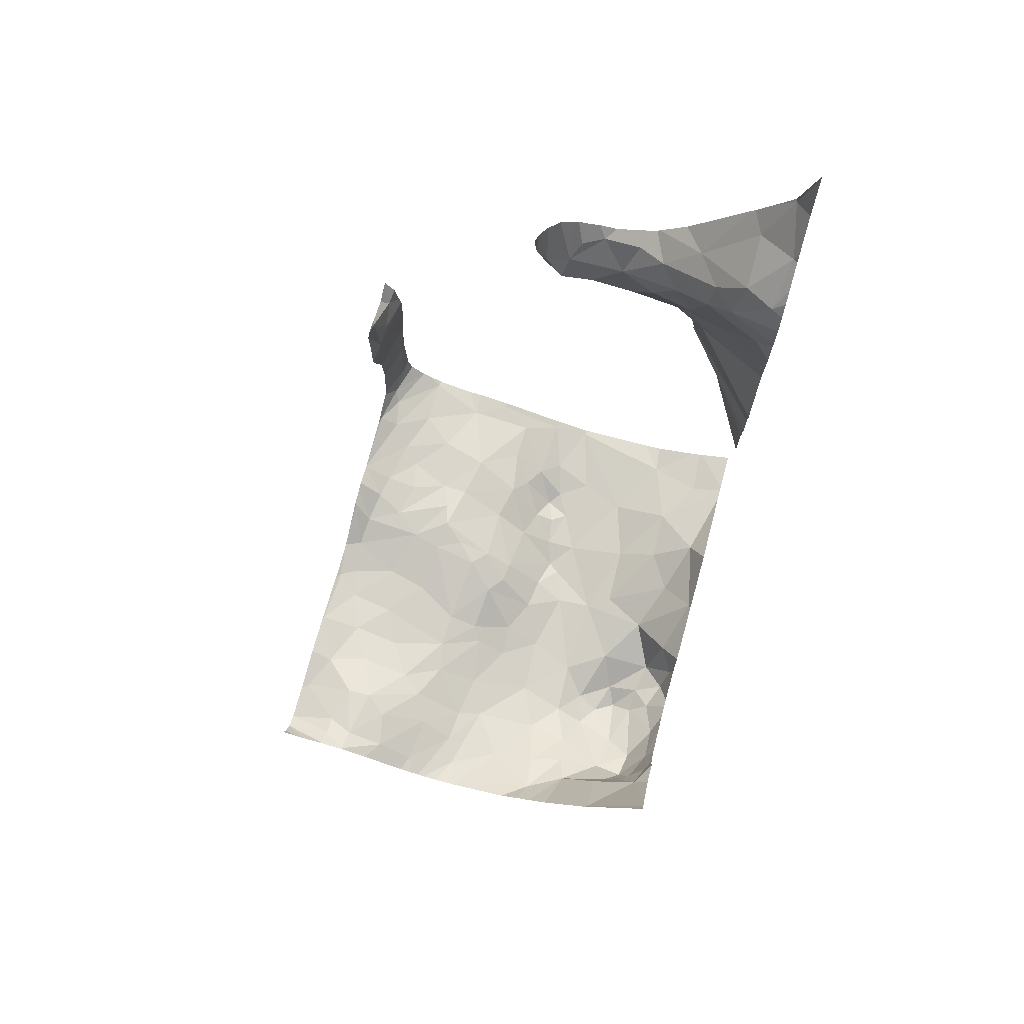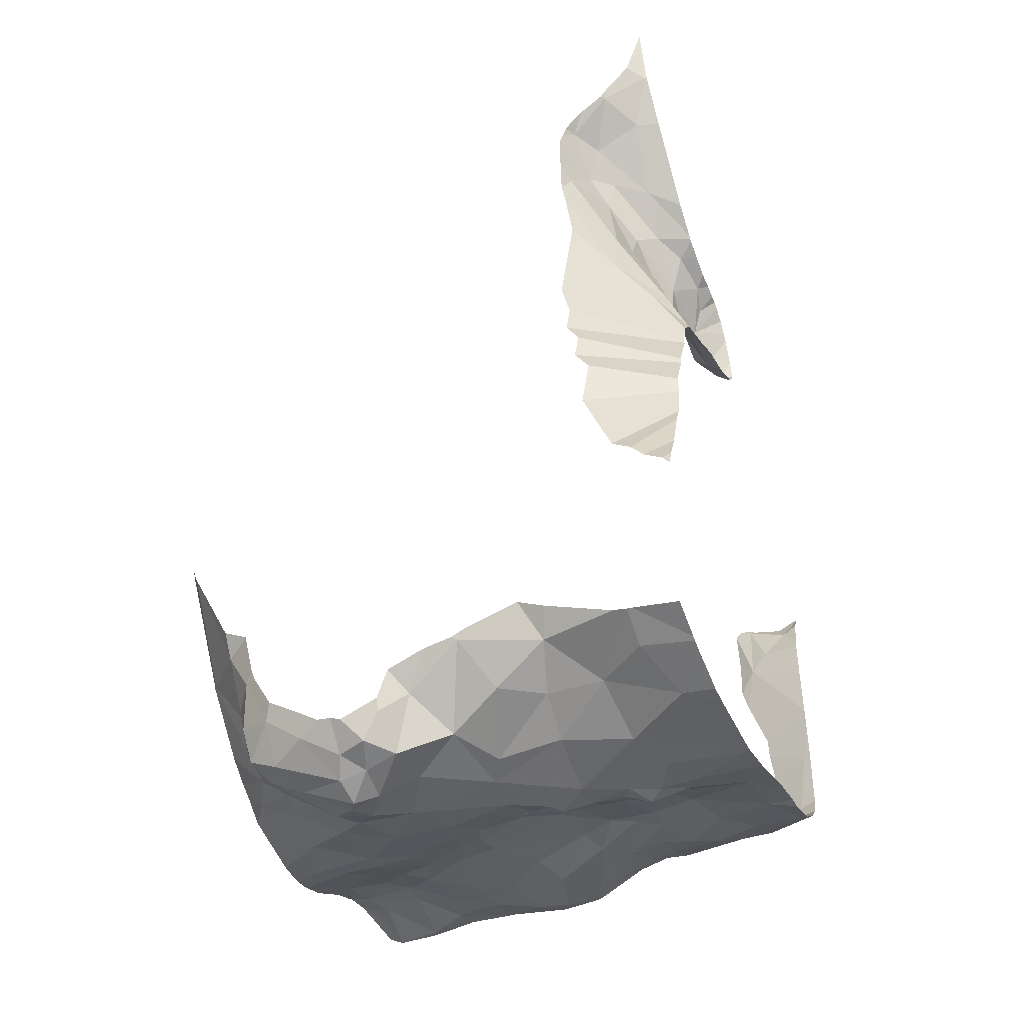
<metadata>
{"format":"obj","ext":"obj","renderer":"f3d","projection":"perspective","resolution":1024,"background":"white","views":[{"elev":73.3,"azim":-164.7,"up":"+Z"},{"elev":-41.0,"azim":-67.1,"up":"+Z"}]}
</metadata>
<code>
v 65.48 -15.8 -7.099
v 65.93 -15.16 -7.351
v 65.46 -15.2 -7.102
v 64.94 -16.84 1.579
v 69.55 -13.82 -7.048
v 69.73 -13.71 -6.995
v 69.46 -13.47 -7.049
v 69.77 -14.67 -6.651
v 65.78 -16.53 0.4272
v 65.53 -16.16 0.4668
v 65.2 -16.09 0.8093
v 64.81 -16.34 1.255
v 65.2 -16.24 -1.385
v 65.33 -16.24 -0.8123
v 65.76 -16.28 -0.5946
v 65.57 -16.08 0.1535
v 65.97 -16.28 -0.1487
v 67.26 -16.57 -0.679
v 66.62 -16.51 -0.5194
v 66.98 -16.51 -0.9926
v 65.3 -15.94 0.4308
v 64.9 -15.89 0.8728
v 66.17 -16.49 0.0001406
v 66.9 -16.75 -0.3009
v 66.48 -16.68 -0.1487
v 66.45 -16.53 -1.064
v 66.23 -16.37 -0.5827
v 68.12 -16.8 -7.039
v 67.75 -16.6 -7.133
v 67.32 -16.77 -7.261
v 68.57 -13.83 -7.008
v 68.05 -13.12 -7.101
v 68.03 -13.53 -7.063
v 66.55 -16.73 -1.525
v 69.69 -16.7 -3.822
v 69.67 -16.45 -4.062
v 69.7 -16.26 -4.251
v 67.67 -15.6 -7.026
v 68.33 -15.33 -6.861
v 67.77 -15.17 -7.018
v 67.16 -16.69 -0.4373
v 65.1 -12.32 -7.461
v 65.15 -12 -7.29
v 64.86 -12.31 -7.046
v 64.87 -12.72 -7.359
v 68.5 -16.58 -6.962
v 69.14 -16.8 -6.818
v 69.77 -13.01 -6.891
v 69.5 -12.44 -6.917
v 69.28 -13.01 -7.009
v 64.83 -12.04 -6.519
v 65.02 -11.94 -6.954
v 65.01 -13.12 -7.575
v 69.55 -14.56 -6.814
v 69.48 -14.93 -6.729
v 69.69 -12.03 -6.952
v 68.93 -13.38 -7.042
v 65.22 -13.32 -7.684
v 65.23 -13.02 -7.727
v 69.15 -14.76 -6.803
v 69.26 -11.24 -6.671
v 69.58 -14.21 -6.943
v 69.04 -13.94 -7.019
v 64.89 -13.44 -7.563
v 66.68 -16.06 -7.414
v 66.16 -15.86 -7.394
v 66.9 -16.81 -7.334
v 65.15 -13.68 -7.619
v 64.81 -13.63 -7.297
v 65.21 -16.62 1.065
v 66.77 -14.7 -7.55
v 66.2 -14.31 -7.486
v 66.64 -15.1 -7.509
v 67.76 -16.14 -7.077
v 67.51 -15.81 -7.191
v 66.9 -14.8 -7.56
v 66.99 -14.44 -7.419
v 69.76 -15.99 -6.509
v 69.54 -16 -6.675
v 69.62 -16.32 -6.632
v 69.14 -16.26 -6.802
v 69.32 -15.75 -6.778
v 68.77 -15.97 -6.84
v 69.76 -16.27 -3.625
v 68.49 -14.42 -6.845
v 68.44 -14.78 -6.767
v 68.84 -14.52 -6.854
v 69.42 -15.21 -6.725
v 69.1 -12.07 -6.82
v 68.81 -12.08 -6.817
v 69.06 -12.59 -6.963
v 68.43 -12.53 -7.021
v 67.2 -13.28 -7.387
v 66.79 -13.57 -7.504
v 67.22 -13.66 -7.333
v 67.55 -16.63 -0.985
v 67.34 -16.51 -1.089
v 67.71 -16.76 -1.123
v 65.99 -16.52 -1.023
v 64.94 -15.82 0.0516
v 68.22 -15.83 -6.876
v 67.29 -16.7 -1.299
v 65.82 -16.67 -1.547
v 66.62 -14.29 -7.514
v 67.59 -16.71 -1.2
v 69.13 -15.54 -6.827
v 68.64 -15.33 -6.848
v 65.41 -12.51 -7.633
v 69.65 -16.79 -5.685
v 69.77 -11.53 -6.951
v 69.06 -15.18 -6.806
v 68.18 -14.57 -6.835
v 67.95 -14.34 -6.872
v 67.77 -14.54 -6.931
v 65.59 -13.29 -7.766
v 68.05 -11.42 -7.084
v 68.48 -11.46 -6.872
v 69.23 -11.42 -6.768
v 67.6 -11.86 -7.238
v 67.28 -12.33 -7.333
v 67.57 -12.25 -7.276
v 69.23 -11.62 -6.822
v 66.91 -11.82 -7.265
v 67.47 -11.54 -7.242
v 66.35 -11.45 -6.996
v 67.35 -11.23 -7.16
v 68.93 -11.49 -6.781
v 67.98 -12.76 -7.121
v 66.25 -13.37 -7.6
v 66.77 -12.89 -7.49
v 68.17 -12.33 -7.04
v 68.96 -11.24 -6.714
v 68.71 -12.95 -7.062
v 68.56 -11.88 -6.853
v 67.99 -11.98 -7.087
v 69.67 -16.47 -6.533
v 65.88 -12.67 -7.69
v 66.22 -12.74 -7.583
v 66.04 -12.28 -7.37
v 65.48 -13.06 -7.862
v 65.71 -12.91 -7.77
v 65.77 -13.66 -7.516
v 65.97 -13.04 -7.714
v 65.45 -11.26 -5.911
v 65.47 -11.68 -6.495
v 65.9 -11.69 -6.988
v 65.49 -12.05 -7.351
v 65.35 -11.83 -6.998
v 67.62 -14.05 -7.014
v 65.12 -11.82 -6.616
v 67.03 -14.06 -7.373
v 65 -13.88 -7.036
v 67.56 -13.33 -7.23
v 67.49 -12.76 -7.299
v 67.68 -13.5 -7.159
v 65.42 -14.19 -7.352
v 67.47 -14.25 -7.059
v 66.99 -15.09 -7.469
v 66.86 -15.55 -7.482
v 67.04 -15.42 -7.444
v 67.15 -15.69 -7.509
v 67.26 -15.41 -7.343
v 67.02 -15.84 -7.465
v 68.51 -15.04 -6.807
v 67.14 -16.24 -7.363
v 67.38 -16.05 -7.285
v 65.92 -14.47 -7.419
v 65.18 -14.76 -7.097
v 64.8 -14.49 -6.67
v 67.43 -14.49 -7.087
v 67.38 -15.07 -7.254
v 65.14 -16.31 -7.048
v 65.74 -16.53 -7.284
v 69.65 -16.69 -6.379
v 64.98 -15.36 -6.806
v 64.94 -11.74 -6.034
v 65.99 -11.97 -7.172
v 66.4 -11.87 -7.173
v 65.94 -16.85 -1.947
v 66.52 -12.38 -7.448
v 65.57 -16.54 -1.666
v 68.13 -16.87 -7.033
v 67.68 -16.87 -1.255
v 69.09 -16.87 -6.843
v 65.23 -16.87 -3.979
v 65.31 -16.87 -3.598
v 67.99 -16.87 -7.07
v 69.61 -16.87 -5.053
v 67.51 -16.87 -1.35
v 67.27 -16.87 -1.475
v 69.61 -16.87 -3.994
v 69.59 -16.87 -4.512
v 65.33 -16.87 1.107
v 69.66 -16.87 -3.745
v 66.98 -16.87 -7.314
v 64.95 -16.87 1.592
v 65.96 -16.87 -1.96
v 65.29 -16.87 -3.418
v 69.58 -16.87 -4.135
v 65.15 -16.87 1.332
v 68.1 -16.87 -7.039
v 67.55 -16.87 -0.5458
v 65.69 -16.87 -2.476
v 65.47 -16.87 -2.93
v 64.77 -16.87 2.2
v 65.95 -16.87 -1.967
v 67.33 -16.87 -7.248
v 64.98 -16.87 -4.628
v 66.51 -16.87 -1.739
v 69.62 -16.87 -5.316
v 68.24 -16.87 -7.017
v 64.84 -16.87 -4.905
v 69.77 -16.87 -3.577
v 69.63 -16.87 -5.662
v 67.25 -16.87 -0.2595
v 65.93 -16.87 -1.984
v 67.63 -16.87 -1.311
v 68.52 -16.87 -6.961
v 69.13 -16.87 -6.833
v 65.18 -16.87 -7.114
v 65.28 -16.87 -7.146
v 69.39 -16.87 -6.669
v 66.56 -16.87 -0.1034
v 65.48 -16.87 -2.997
v 66.8 -16.87 -0.2054
v 66.36 -16.87 -0.01079
v 67.31 -16.87 -0.3109
v 67.46 -16.87 -0.4014
v 69.63 -16.87 -5.768
v 67.14 -16.87 -0.2566
v 65.37 -16.87 1.063
v 65.74 -16.87 -2.185
v 69.3 -16.87 -6.718
v 67.6 -16.87 -0.6277
v 69.76 -16.87 -3.609
v 66.81 -16.87 -1.592
v 66.7 -16.87 -1.644
v 64.77 -16.87 2.202
v 69.6 -16.87 -6.339
v 69.58 -16.87 -4.102
v 66.84 -16.87 -7.337
v 66.89 -16.87 -7.335
v 69.38 -16.87 -6.676
v 66.01 -16.87 0.2991
v 67.72 -16.87 -0.9045
v 65.14 -16.87 -7.092
v 69.55 -16.87 -6.509
v 66.31 -16.87 0.03524
v 65.14 -16.87 -4.164
v 67.76 -16.87 -1.121
v 68.68 -16.87 -6.959
v 65.98 -16.87 -7.316
v 65.78 -16.87 -7.296
v 69.57 -16.87 -6.443
v 67 -16.87 -0.2172
v 65.69 -16.87 -2.442
v 69.62 -16.87 -5.121
v 67.69 -16.87 -0.847
v 66.34 -16.87 0.006812
v 65.45 -11.23 -5.84
v 64.81 -11.23 -4.852
v 69.29 -11.23 -6.654
v 69.59 -11.23 -6.654
v 69.51 -11.23 -6.664
v 65.49 -11.23 -5.914
v 66.27 -11.23 -6.693
v 66.03 -11.23 -6.508
v 69.25 -11.23 -6.658
v 68.43 -11.23 -6.924
v 68.62 -11.23 -6.828
v 68.94 -11.23 -6.722
v 67.61 -11.23 -7.179
v 67.35 -11.23 -7.158
v 66.65 -11.23 -6.974
v 69.24 -11.23 -6.665
v 64.78 -11.23 -4.776
v 68.12 -11.23 -7.072
v 66.42 -11.23 -6.79
v 68.18 -11.23 -7.041
v 68.96 -11.23 -6.706
v 67.36 -11.23 -7.16
v 67.79 -11.23 -7.159
v 67.87 -11.23 -7.142
v 67.99 -11.23 -7.105
v 67.35 -11.23 -7.159
v 64.77 -15.79 0.7549
v 64.77 -13.63 -7.171
v 64.77 -15.45 -6.551
v 64.77 -13.41 -7.255
v 64.77 -13.22 -7.324
v 64.77 -16.59 -4.903
v 64.77 -16.05 1.094
v 64.77 -15.8 -0.4902
v 64.77 -16.86 2.203
v 64.77 -15.75 0.3129
v 64.77 -16.86 2.201
v 64.77 -15.75 0.6579
v 64.77 -15.93 0.986
v 64.77 -15.78 -2.658
v 64.77 -11.24 -4.791
v 64.77 -12.12 -6.394
v 64.77 -11.29 -4.921
v 64.77 -14.54 -6.593
v 64.77 -16.87 -6.928
v 64.77 -15.79 -0.3918
v 64.77 -16.31 1.27
v 64.77 -11.23 -4.757
v 64.77 -16.38 -6.86
v 64.77 -16.45 -4.748
v 64.77 -15.16 -6.415
v 64.77 -14.44 -6.641
v 64.77 -16.36 1.339
v 64.77 -12.96 -7.26
v 64.77 -16.67 1.665
v 64.77 -14.12 -6.702
v 64.77 -12.38 -6.883
v 64.77 -16.18 -6.832
v 64.77 -16.78 -5.018
v 64.77 -16.68 -4.957
v 64.77 -16.4 -4.716
v 64.77 -15.95 -3.765
v 64.77 -12.78 -7.135
v 64.77 -16.85 2.185
v 64.77 -15.88 -1.054
v 64.77 -15.83 0.8631
v 64.77 -12.17 -6.516
v 64.77 -15.77 -1.75
v 64.77 -15.75 0.1964
v 64.77 -15.86 -3.147
v 64.77 -16.87 2.204
v 64.77 -12.01 -5.925
v 64.77 -15.93 -3.875
v 64.77 -15.82 -2.409
v 64.77 -16.02 -4.081
v 64.77 -13.11 -7.276
v 64.77 -15.76 -0.2176
v 64.77 -16.3 -6.85
v 64.77 -11.38 -5.086
v 64.77 -15.87 -3.112
v 64.77 -15.79 -2.296
v 64.77 -13.73 -6.85
v 64.77 -11.75 -5.793
v 64.77 -16.02 -3.37
v 64.77 -15.73 -2.035
v 64.77 -16.24 -4.626
v 64.77 -16.32 -6.856
v 64.77 -15.77 -2.674
v 64.77 -15.8 -1.582
v 64.77 -15.91 -2.883
v 64.77 -16.87 -5.108
v 64.77 -11.29 -4.917
v 64.77 -11.26 -4.857
v 69.78 -14.13 -6.923
v 69.78 -11.37 -6.868
v 69.78 -11.95 -6.945
v 69.78 -14.72 -6.632
v 69.78 -11.23 -6.582
v 69.78 -16.13 -6.399
v 69.78 -13.79 -6.954
v 69.78 -13.64 -6.954
v 69.78 -16.35 -5.502
v 69.78 -16.34 -5.338
v 69.78 -11.38 -6.871
v 69.78 -14.67 -6.639
v 69.78 -16.23 -3.569
v 69.78 -11.37 -6.858
v 69.78 -15.88 -6.502
v 69.78 -11.37 -6.863
v 69.78 -12.49 -6.87
v 69.78 -11.56 -6.95
v 69.78 -16.13 -3.564
v 69.78 -16.31 -6.304
v 69.78 -16.33 -3.61
v 69.78 -16.34 -5.261
v 69.78 -13.02 -6.885
v 69.78 -15.95 -6.476
v 69.78 -15.24 -6.588
v 69.78 -11.53 -6.946
v 69.78 -16.63 -3.677
v 69.78 -14.64 -6.659
v 69.78 -14.98 -6.563
v 69.78 -14.89 -6.589
v 69.78 -16.08 -3.621
v 69.78 -16.09 -4.111
v 69.78 -11.46 -6.916
v 69.78 -16.85 -3.576
v 69.78 -14.11 -6.925
v 69.78 -16.87 -3.574
v 69.78 -16.14 -4.719
v 69.78 -16.08 -4.486
v 69.78 -12.29 -6.9
v 69.78 -15.35 -6.574
v 69.78 -15.24 -6.588
v 69.78 -14.22 -6.878
v 69.78 -16.32 -6.219
v 69.78 -16.29 -6.328
v 69.78 -16.38 -5.769
v 69.78 -12.93 -6.886
v 69.78 -12.99 -6.885
v 69.78 -11.28 -6.715
v 69.78 -15.23 -6.588
v 69.78 -15.23 -6.588
v 69.78 -14.13 -6.922
g obj_0
f 84 35 379
f 365 84 373
f 379 373 84
f 235 35 194
f 213 386 35
f 213 35 235
f 386 379 35
f 144 260 351
f 146 267 144
f 176 144 302
f 144 145 146
f 144 176 145
f 260 144 265
f 267 265 144
f 351 302 144
f 260 261 352
f 352 351 260
f 146 125 278
f 267 146 266
f 278 266 146
f 302 338 176
f 342 176 338
f 126 125 123
f 278 125 274
f 274 125 126
f 124 126 123
f 124 272 126
f 274 126 273
f 273 126 285
f 285 126 281
f 272 281 126
f 123 120 124
f 124 282 272
f 119 124 120
f 119 283 124
f 283 282 124
f 116 284 119
f 284 283 119
f 284 116 277
f 8 356 364
f 54 8 62
f 62 8 394
f 380 8 364
f 356 8 54
f 394 8 380
f 60 55 54
f 87 54 62
f 54 87 60
f 356 54 382
f 382 54 55
f 5 62 403
f 62 63 87
f 62 5 63
f 394 403 62
f 88 55 60
f 164 60 87
f 60 111 88
f 164 107 60
f 111 60 107
f 55 402 381
f 55 88 401
f 382 55 381
f 401 402 55
f 63 85 87
f 164 87 86
f 85 86 87
f 6 5 353
f 5 6 7
f 7 63 5
f 403 353 5
f 63 7 57
f 31 85 63
f 57 31 63
f 82 88 106
f 88 111 106
f 401 88 82
f 107 164 39
f 86 39 164
f 107 106 111
f 107 39 101
f 31 33 85
f 112 86 85
f 113 85 33
f 85 113 112
f 39 86 40
f 114 86 112
f 86 114 40
f 6 359 360
f 6 48 7
f 375 48 6
f 375 6 360
f 359 6 387
f 353 387 6
f 48 50 7
f 7 50 57
f 50 133 57
f 32 57 133
f 31 57 32
f 31 32 33
f 401 82 377
f 101 39 38
f 38 39 40
f 113 33 149
f 32 155 33
f 33 155 149
f 112 113 114
f 157 113 149
f 114 113 157
f 40 171 38
f 40 114 170
f 170 171 40
f 157 170 114
f 48 399 398
f 48 398 49
f 48 49 50
f 399 48 375
f 91 50 49
f 91 133 50
f 32 133 92
f 133 91 92
f 32 92 128
f 32 128 153
f 32 153 155
f 95 149 155
f 157 149 151
f 95 151 149
f 153 95 155
f 151 170 157
f 170 76 171
f 77 76 170
f 77 170 151
f 398 369 49
f 49 369 56
f 56 89 49
f 89 91 49
f 89 90 91
f 91 90 92
f 92 90 131
f 128 92 131
f 154 153 128
f 121 128 131
f 128 121 154
f 153 154 93
f 95 153 93
f 369 391 56
f 56 391 355
f 56 355 110
f 122 56 110
f 89 56 122
f 89 122 127
f 127 90 89
f 127 134 90
f 131 90 134
f 134 135 131
f 135 121 131
f 121 120 154
f 121 135 119
f 119 120 121
f 355 370 110
f 110 385 118
f 118 122 110
f 378 110 370
f 385 110 378
f 118 127 122
f 132 127 118
f 117 127 132
f 117 134 127
f 117 135 134
f 116 135 117
f 135 116 119
f 385 363 118
f 61 118 363
f 132 118 61
f 61 275 132
f 132 280 271
f 132 271 117
f 275 280 132
f 271 270 117
f 269 116 117
f 269 117 270
f 268 61 262
f 264 262 61
f 275 61 268
f 368 264 61
f 368 61 354
f 363 354 61
f 1 2 3
f 66 2 1
f 3 175 1
f 1 173 66
f 175 317 1
f 172 173 1
f 172 1 337
f 317 337 1
f 3 2 167
f 72 167 2
f 2 66 73
f 2 73 72
f 167 168 3
f 175 3 168
f 159 73 66
f 173 67 66
f 66 65 159
f 65 66 67
f 169 175 168
f 317 175 288
f 310 175 169
f 288 175 310
f 67 173 252
f 221 173 172
f 252 173 253
f 253 173 221
f 172 346 246
f 221 172 220
f 246 220 172
f 337 346 172
f 72 156 167
f 168 167 156
f 71 72 73
f 158 73 159
f 73 76 71
f 158 76 73
f 168 156 169
f 163 159 65
f 158 159 160
f 163 161 159
f 160 159 161
f 67 241 242
f 67 165 65
f 30 165 67
f 30 67 195
f 252 241 67
f 195 67 242
f 163 65 165
f 169 156 152
f 169 311 303
f 169 152 315
f 310 169 303
f 315 311 169
f 346 308 246
f 158 171 76
f 162 158 160
f 171 158 162
f 163 165 166
f 163 166 161
f 161 162 160
f 161 166 75
f 161 75 162
f 165 30 166
f 30 207 28
f 29 166 30
f 28 29 30
f 195 207 30
f 315 152 341
f 38 171 162
f 75 38 162
f 166 74 75
f 166 29 74
f 74 38 75
f 207 187 28
f 28 187 201
f 46 29 28
f 28 201 182
f 218 46 28
f 218 28 211
f 211 28 182
f 101 74 29
f 29 46 101
f 74 101 38
f 46 83 101
f 46 251 47
f 81 83 46
f 47 81 46
f 251 46 218
f 101 83 107
f 81 82 83
f 107 83 106
f 82 106 83
f 251 184 47
f 81 47 79
f 219 47 184
f 82 81 79
f 377 82 79
f 377 79 393
f 22 298 292
f 22 292 12
f 22 286 325
f 11 22 12
f 21 297 22
f 22 11 21
f 298 22 325
f 297 286 22
f 292 306 12
f 12 312 4
f 12 4 70
f 70 11 12
f 312 12 306
f 10 21 11
f 70 9 11
f 9 10 11
f 21 100 328
f 16 21 10
f 21 16 100
f 297 21 295
f 328 295 21
f 312 314 4
f 4 196 200
f 205 196 4
f 193 70 4
f 193 4 200
f 323 4 314
f 296 205 4
f 296 4 323
f 231 9 70
f 231 70 193
f 9 23 10
f 10 23 16
f 9 244 248
f 9 248 23
f 244 9 231
f 100 14 305
f 100 16 14
f 328 100 336
f 305 336 100
f 17 16 23
f 15 14 16
f 15 16 17
f 25 23 259
f 17 23 19
f 25 19 23
f 248 259 23
f 13 293 14
f 13 14 103
f 14 15 99
f 14 99 103
f 293 305 14
f 27 15 17
f 19 27 17
f 15 27 99
f 25 226 223
f 25 223 24
f 24 19 25
f 259 226 25
f 26 27 19
f 18 19 24
f 19 20 26
f 19 18 20
f 181 13 103
f 293 13 324
f 324 13 348
f 348 13 327
f 327 13 181
f 99 26 103
f 103 179 181
f 103 26 34
f 34 179 103
f 26 99 27
f 223 225 24
f 41 24 255
f 41 18 24
f 255 24 225
f 20 34 26
f 20 18 97
f 18 41 215
f 18 96 97
f 18 227 228
f 96 18 202
f 215 227 18
f 202 18 228
f 179 216 181
f 216 232 181
f 327 181 344
f 344 181 232
f 216 179 206
f 41 230 215
f 255 230 41
f 96 105 97
f 96 98 105
f 98 96 258
f 202 234 96
f 258 96 234
f 344 232 340
f 232 256 333
f 333 340 232
f 98 183 105
f 183 217 105
f 98 245 250
f 258 245 98
f 183 98 250
f 116 279 277
f 279 116 269
f 44 316 322
f 44 322 45
f 52 51 44
f 44 45 42
f 52 44 43
f 42 43 44
f 316 44 51
f 322 313 45
f 53 45 313
f 45 53 59
f 59 42 45
f 51 52 150
f 148 52 43
f 52 148 150
f 176 331 51
f 150 176 51
f 326 51 301
f 316 51 326
f 331 301 51
f 59 108 42
f 147 43 42
f 147 42 108
f 148 43 147
f 64 53 335
f 64 58 53
f 53 58 59
f 313 335 53
f 58 140 59
f 108 59 140
f 145 176 150
f 150 148 145
f 148 146 145
f 147 146 148
f 331 176 342
f 108 137 147
f 140 141 108
f 108 141 137
f 177 146 147
f 137 139 147
f 147 139 177
f 64 69 68
f 64 68 58
f 289 69 64
f 289 64 290
f 335 290 64
f 115 58 68
f 140 58 115
f 140 115 141
f 146 177 125
f 137 141 143
f 137 138 139
f 138 137 143
f 141 115 143
f 178 125 177
f 177 139 178
f 139 138 180
f 139 180 178
f 69 289 287
f 69 287 152
f 69 152 68
f 156 68 152
f 156 142 68
f 115 68 142
f 115 142 143
f 125 178 123
f 129 143 142
f 138 143 129
f 130 138 129
f 180 138 130
f 180 123 178
f 130 120 180
f 180 120 123
f 287 341 152
f 142 156 72
f 142 72 129
f 104 129 72
f 104 94 129
f 129 94 130
f 94 93 130
f 93 154 130
f 154 120 130
f 71 104 72
f 71 77 104
f 151 94 104
f 104 77 151
f 95 94 151
f 93 94 95
f 71 76 77
f 35 36 240
f 36 35 84
f 194 35 191
f 240 191 35
f 37 36 84
f 240 36 37
f 84 365 371
f 383 37 84
f 383 84 371
f 37 192 199
f 37 389 257
f 37 384 390
f 240 37 199
f 192 37 188
f 257 188 37
f 389 37 390
f 384 37 383
f 389 374 257
f 109 397 395
f 109 395 174
f 210 109 214
f 214 109 229
f 229 109 174
f 361 109 210
f 397 109 361
f 395 372 174
f 174 254 239
f 174 372 136
f 136 247 174
f 229 174 239
f 247 254 174
f 361 210 362
f 210 257 374
f 374 362 210
f 372 396 136
f 78 136 396
f 80 136 78
f 247 136 222
f 222 136 80
f 78 79 80
f 79 78 392
f 376 78 358
f 396 358 78
f 367 78 376
f 392 78 367
f 80 79 47
f 222 80 243
f 243 80 47
f 392 393 79
f 47 219 233
f 243 47 233
f 102 189 190
f 105 217 102
f 34 102 190
f 105 102 97
f 102 34 20
f 20 97 102
f 217 189 102
f 190 236 34
f 237 34 236
f 34 237 209
f 179 34 209
f 179 197 206
f 209 197 179
f 205 296 238
f 296 294 238
f 256 203 347
f 333 256 299
f 347 299 256
f 204 349 203
f 349 347 203
f 204 224 329
f 349 204 339
f 329 339 204
f 198 343 224
f 343 329 224
f 208 291 249
f 291 309 249
f 208 212 318
f 291 208 319
f 318 319 208
f 185 249 309
f 345 185 320
f 309 320 185
f 198 186 332
f 343 198 321
f 332 321 198
f 185 345 334
f 185 334 186
f 334 332 186
f 263 264 368
f 400 263 366
f 368 366 263
f 352 261 276
f 352 276 300
f 300 276 307
f 330 238 294
f 304 246 308
f 318 212 350
f 386 213 388
f 357 263 400

</code>
